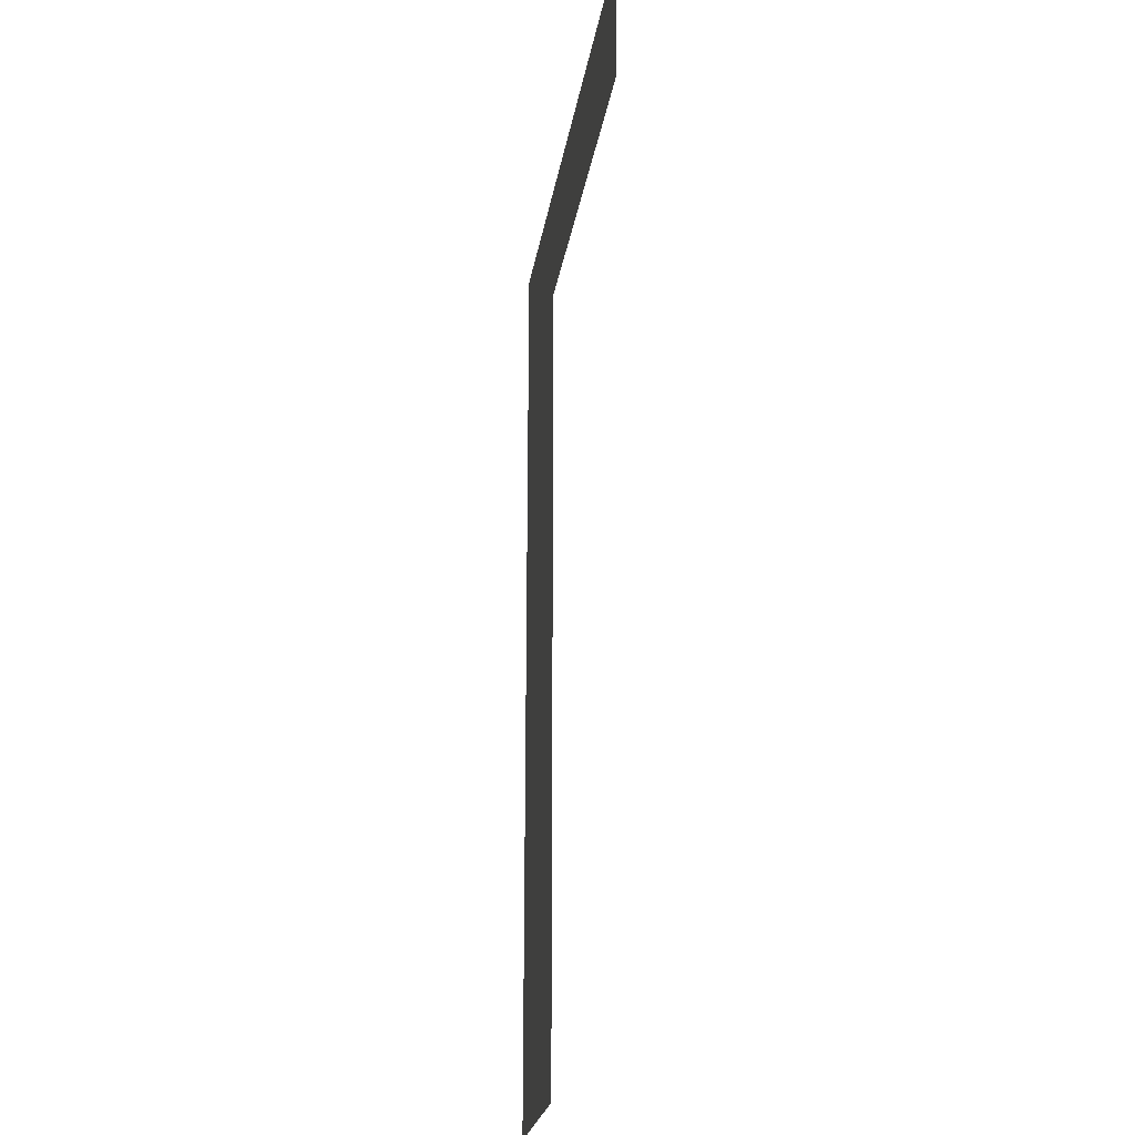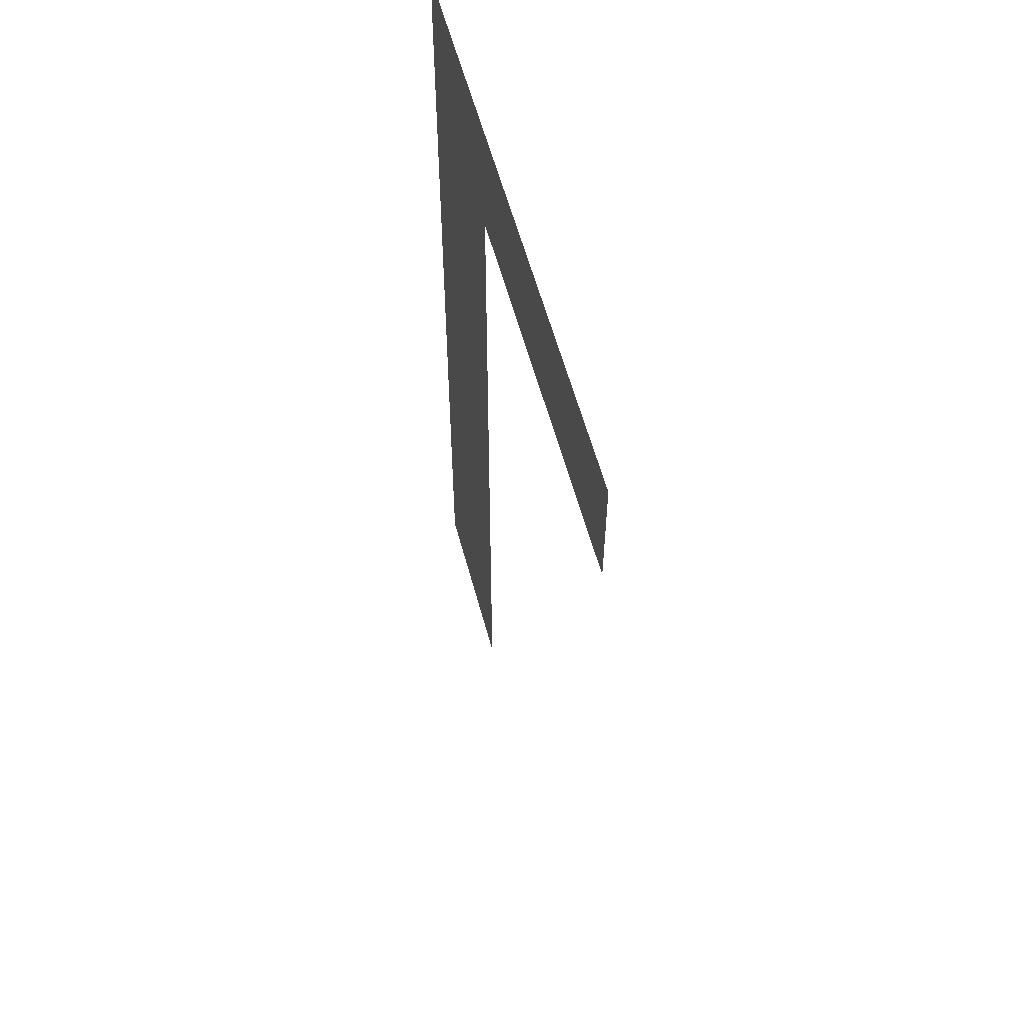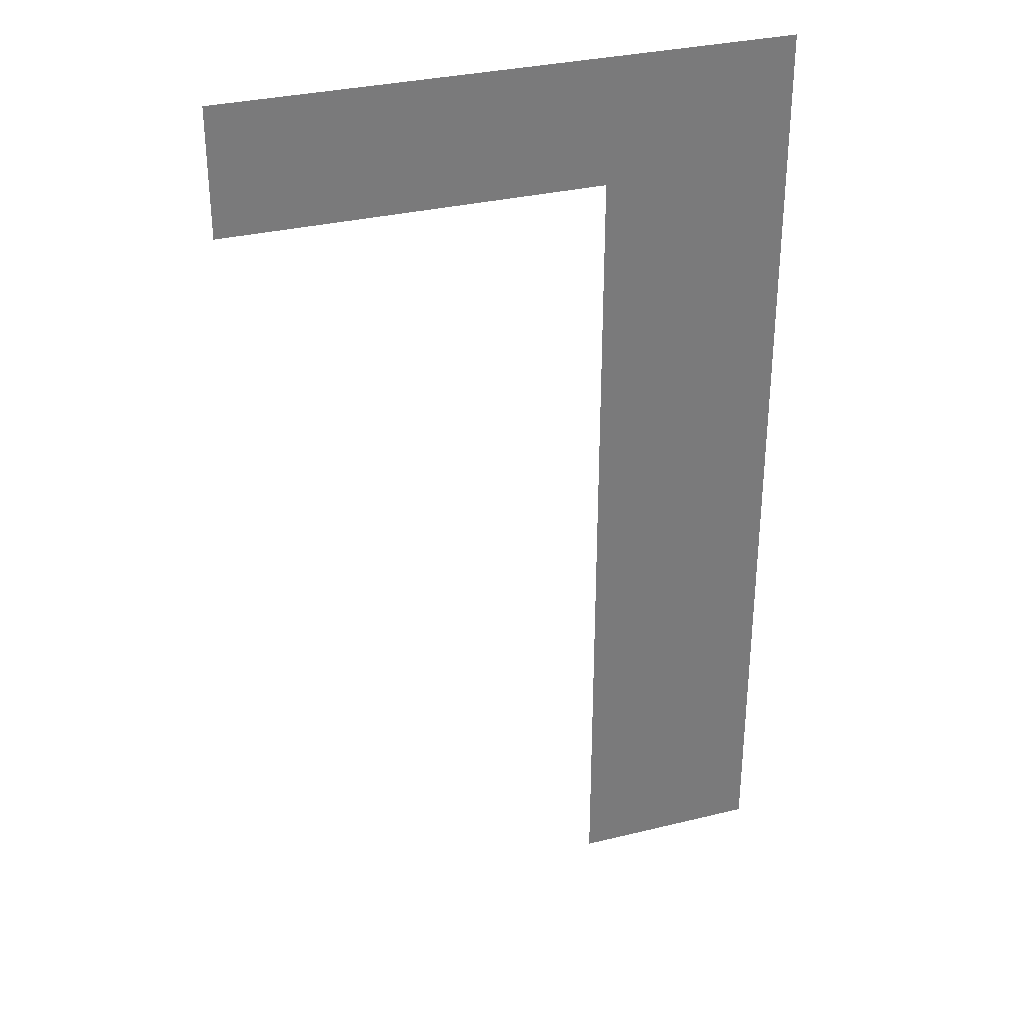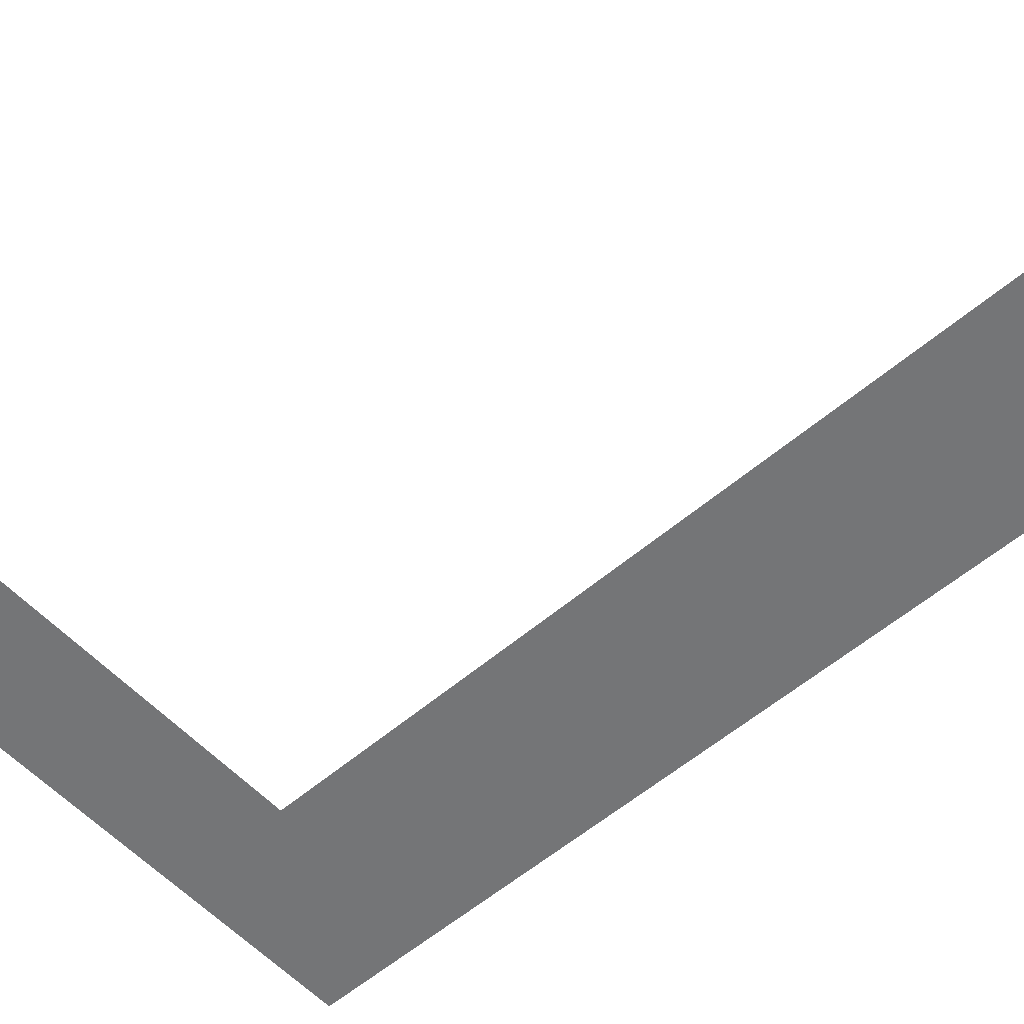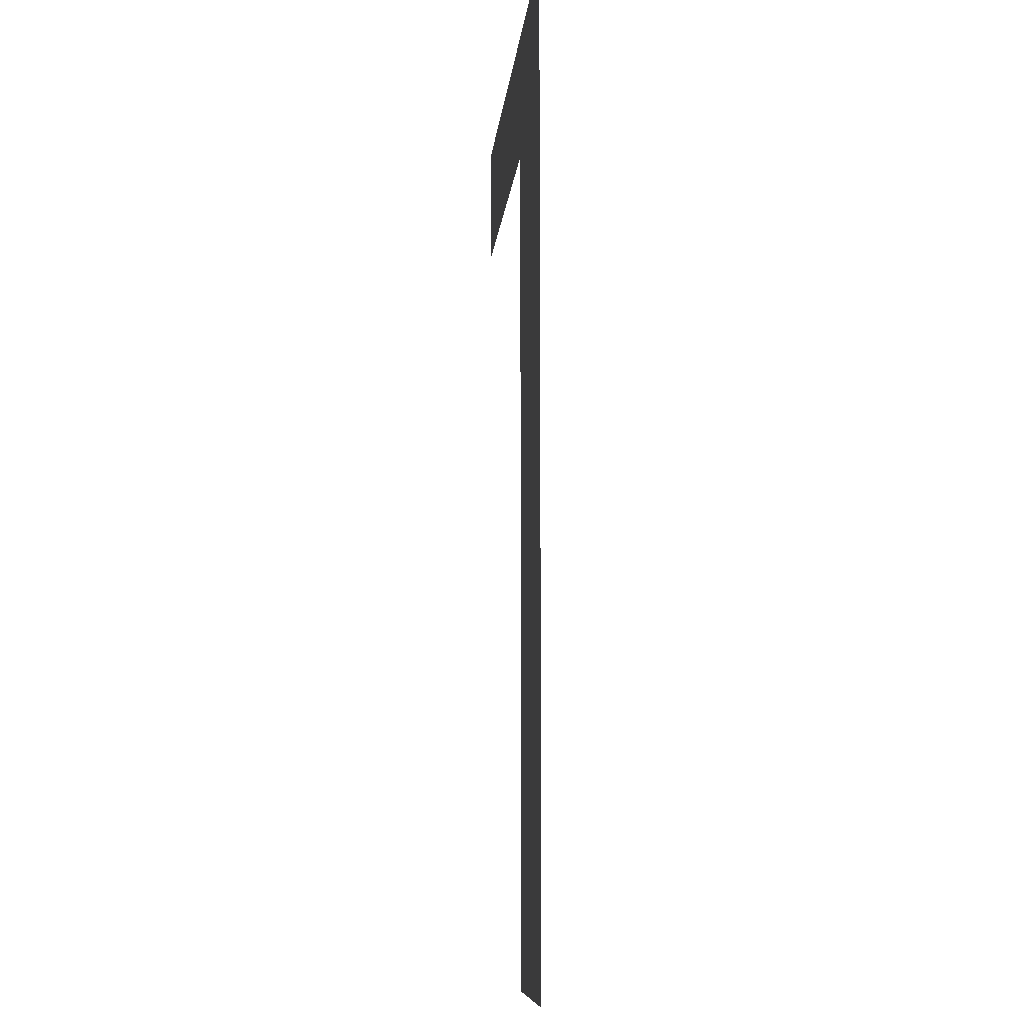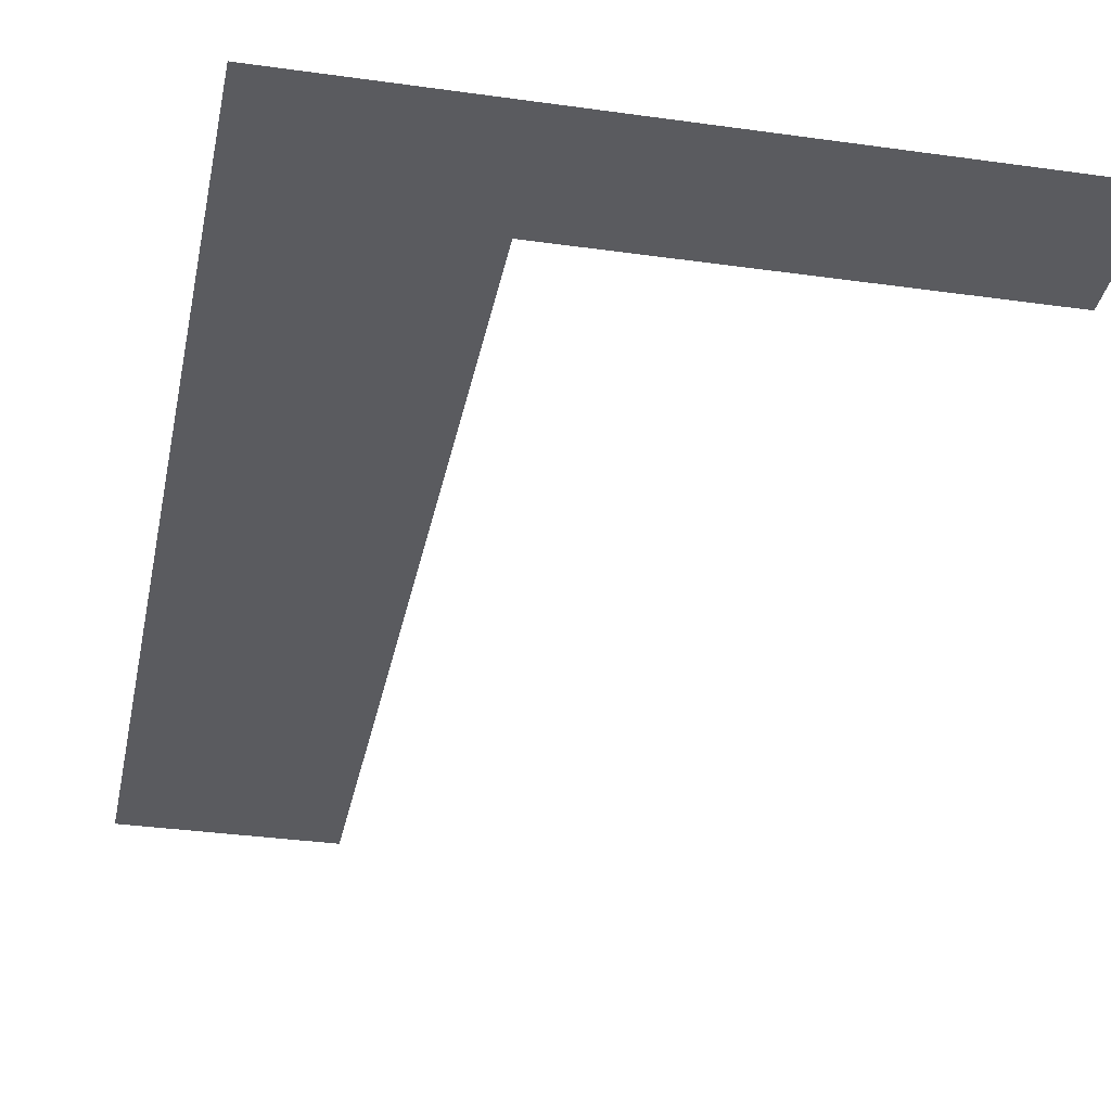
<metadata>
{"format":"obj","ext":"obj","renderer":"f3d","projection":"perspective","resolution":1024,"background":"white","views":[{"elev":-23.9,"azim":-98.7,"up":"+Y"},{"elev":58.3,"azim":-105.0,"up":"+Y"},{"elev":32.1,"azim":-19.0,"up":"+Y"},{"elev":-56.5,"azim":-48.1,"up":"+Z"},{"elev":-8.7,"azim":84.9,"up":"+Y"},{"elev":-33.2,"azim":169.0,"up":"+Z"}]}
</metadata>
<code>
v -7 -2 0
v -8 -2 0
v -8 -1 0
v -7 -1 0
v -8 -2 0
v -9 -2 0
v -9 -1 0
v -8 -1 0
v -9 -2 0
v -10 -2 0
v -10 -1 0
v -9 -1 0
v -10 -2 0
v -11 -2 0
v -11 -1 0
v -10 -1 0
v -11 -2 0
v -12 -2 0
v -12 -1 0
v -11 -1 0
v -12 -2 0
v -13 -2 0
v -13 -1 0
v -12 -1 0
v -13 -2 0
v -14 -2 0
v -14 -1 0
v -13 -1 0
v -14 -2 0
v -15 -2 0
v -15 -1 0
v -14 -1 0
v -15 -2 0
v -16 -2 0
v -16 -1 0
v -15 -1 0
v -7 -3 0
v -8 -3 0
v -8 -2 0
v -7 -2 0
v -8 -3 0
v -9 -3 0
v -9 -2 0
v -8 -2 0
v -9 -3 0
v -10 -3 0
v -10 -2 0
v -9 -2 0
v -10 -3 0
v -11 -3 0
v -11 -2 0
v -10 -2 0
v -11 -3 0
v -12 -3 0
v -12 -2 0
v -11 -2 0
v -12 -3 0
v -13 -3 0
v -13 -2 0
v -12 -2 0
v -13 -3 0
v -14 -3 0
v -14 -2 0
v -13 -2 0
v -14 -3 0
v -15 -3 0
v -15 -2 0
v -14 -2 0
v -15 -3 0
v -16 -3 0
v -16 -2 0
v -15 -2 0
v -7 -4 0
v -8 -4 0
v -8 -3 0
v -7 -3 0
v -8 -4 0
v -9 -4 0
v -9 -3 0
v -8 -3 0
v -9 -4 0
v -10 -4 0
v -10 -3 0
v -9 -3 0
v -7 -5 0
v -8 -5 0
v -8 -4 0
v -7 -4 0
v -8 -5 0
v -9 -5 0
v -9 -4 0
v -8 -4 0
v -9 -5 0
v -10 -5 0
v -10 -4 0
v -9 -4 0
v -7 -6 0
v -8 -6 0
v -8 -5 0
v -7 -5 0
v -8 -6 0
v -9 -6 0
v -9 -5 0
v -8 -5 0
v -9 -6 0
v -10 -6 0
v -10 -5 0
v -9 -5 0
v -7 -7 0
v -8 -7 0
v -8 -6 0
v -7 -6 0
v -8 -7 0
v -9 -7 0
v -9 -6 0
v -8 -6 0
v -9 -7 0
v -10 -7 0
v -10 -6 0
v -9 -6 0
v -7 -8 0
v -8 -8 0
v -8 -7 0
v -7 -7 0
v -8 -8 0
v -9 -8 0
v -9 -7 0
v -8 -7 0
v -9 -8 0
v -10 -8 0
v -10 -7 0
v -9 -7 0
v -7 -9 0
v -8 -9 0
v -8 -8 0
v -7 -8 0
v -8 -9 0
v -9 -9 0
v -9 -8 0
v -8 -8 0
v -9 -9 0
v -10 -9 0
v -10 -8 0
v -9 -8 0
v -7 -10 0
v -8 -10 0
v -8 -9 0
v -7 -9 0
v -8 -10 0
v -9 -10 0
v -9 -9 0
v -8 -9 0
v -9 -10 0
v -10 -10 0
v -10 -9 0
v -9 -9 0
v -7 -11 0
v -8 -11 0
v -8 -10 0
v -7 -10 0
v -8 -11 0
v -9 -11 0
v -9 -10 0
v -8 -10 0
v -9 -11 0
v -10 -11 0
v -10 -10 0
v -9 -10 0
v -7 -12 0
v -8 -12 0
v -8 -11 0
v -7 -11 0
v -8 -12 0
v -9 -12 0
v -9 -11 0
v -8 -11 0
v -9 -12 0
v -10 -12 0
v -10 -11 0
v -9 -11 0
v -7 -13 0
v -8 -13 0
v -8 -12 0
v -7 -12 0
v -8 -13 0
v -9 -13 0
v -9 -12 0
v -8 -12 0
v -9 -13 0
v -10 -13 0
v -10 -12 0
v -9 -12 0
v -7 -14 0
v -8 -14 0
v -8 -13 0
v -7 -13 0
v -8 -14 0
v -9 -14 0
v -9 -13 0
v -8 -13 0
v -9 -14 0
v -10 -14 0
v -10 -13 0
v -9 -13 0
v -7 -15 0
v -8 -15 0
v -8 -14 0
v -7 -14 0
v -8 -15 0
v -9 -15 0
v -9 -14 0
v -8 -14 0
v -9 -15 0
v -10 -15 0
v -10 -14 0
v -9 -14 0
v -7 -16 0
v -8 -16 0
v -8 -15 0
v -7 -15 0
v -8 -16 0
v -9 -16 0
v -9 -15 0
v -8 -15 0
v -9 -16 0
v -10 -16 0
v -10 -15 0
v -9 -15 0
g Map_Master_mesh_0053
f 1 2 3 4
f 5 6 7 8
f 9 10 11 12
f 13 14 15 16
f 17 18 19 20
f 21 22 23 24
f 25 26 27 28
f 29 30 31 32
f 33 34 35 36
f 37 38 39 40
f 41 42 43 44
f 45 46 47 48
f 49 50 51 52
f 53 54 55 56
f 57 58 59 60
f 61 62 63 64
f 65 66 67 68
f 69 70 71 72
f 73 74 75 76
f 77 78 79 80
f 81 82 83 84
f 85 86 87 88
f 89 90 91 92
f 93 94 95 96
f 97 98 99 100
f 101 102 103 104
f 105 106 107 108
f 109 110 111 112
f 113 114 115 116
f 117 118 119 120
f 121 122 123 124
f 125 126 127 128
f 129 130 131 132
f 133 134 135 136
f 137 138 139 140
f 141 142 143 144
f 145 146 147 148
f 149 150 151 152
f 153 154 155 156
f 157 158 159 160
f 161 162 163 164
f 165 166 167 168
f 169 170 171 172
f 173 174 175 176
f 177 178 179 180
f 181 182 183 184
f 185 186 187 188
f 189 190 191 192
f 193 194 195 196
f 197 198 199 200
f 201 202 203 204
f 205 206 207 208
f 209 210 211 212
f 213 214 215 216
f 217 218 219 220
f 221 222 223 224
f 225 226 227 228

</code>
